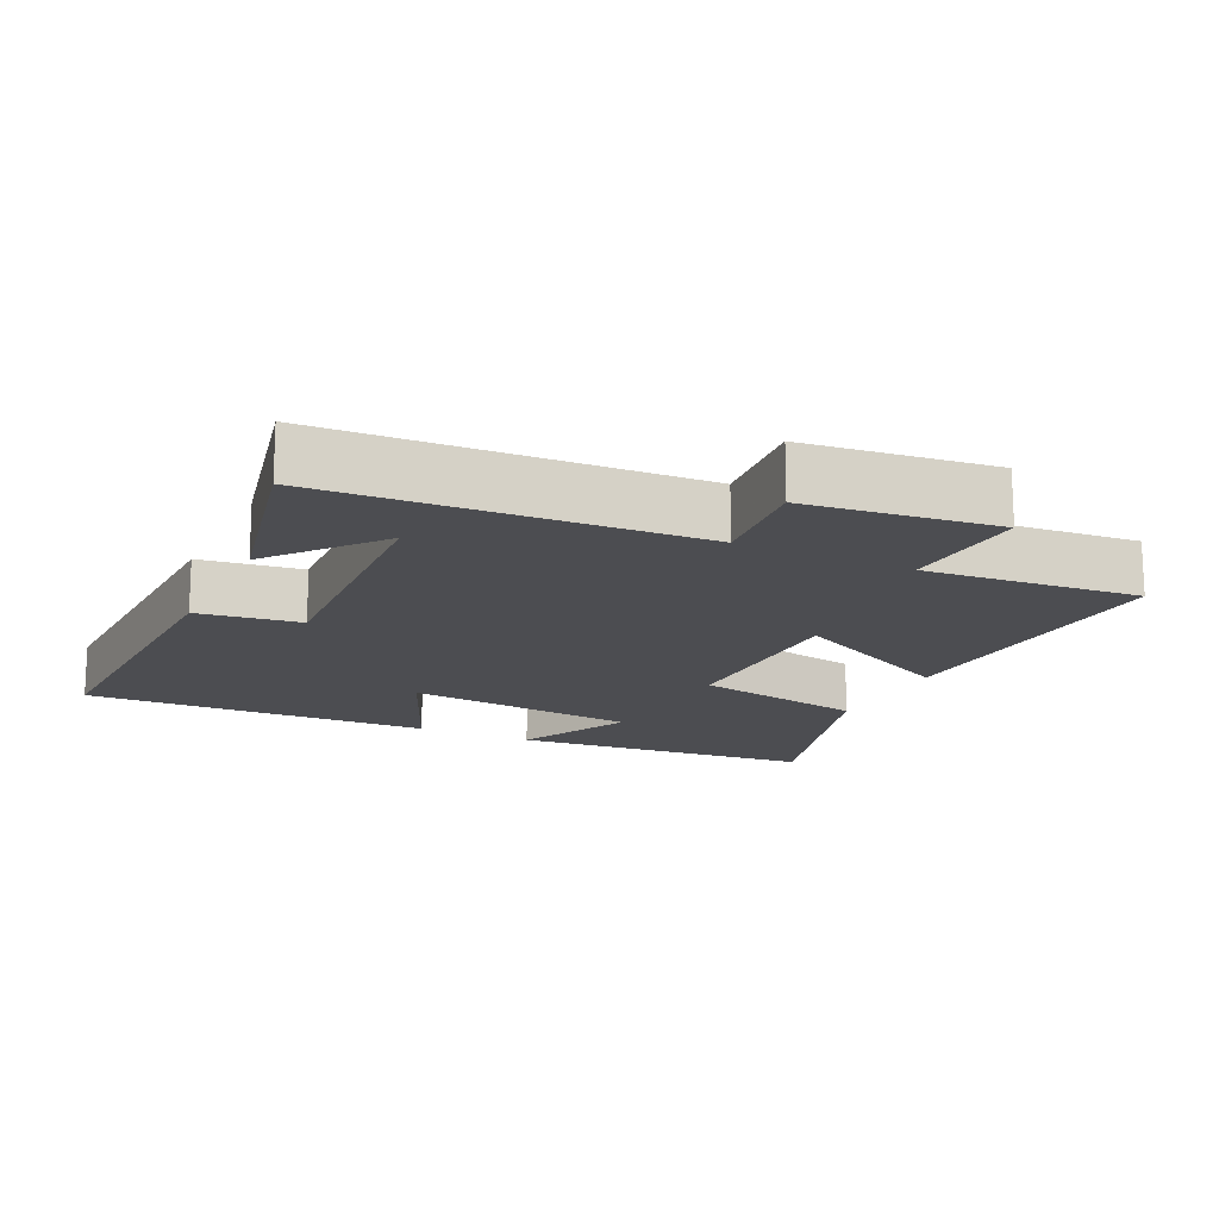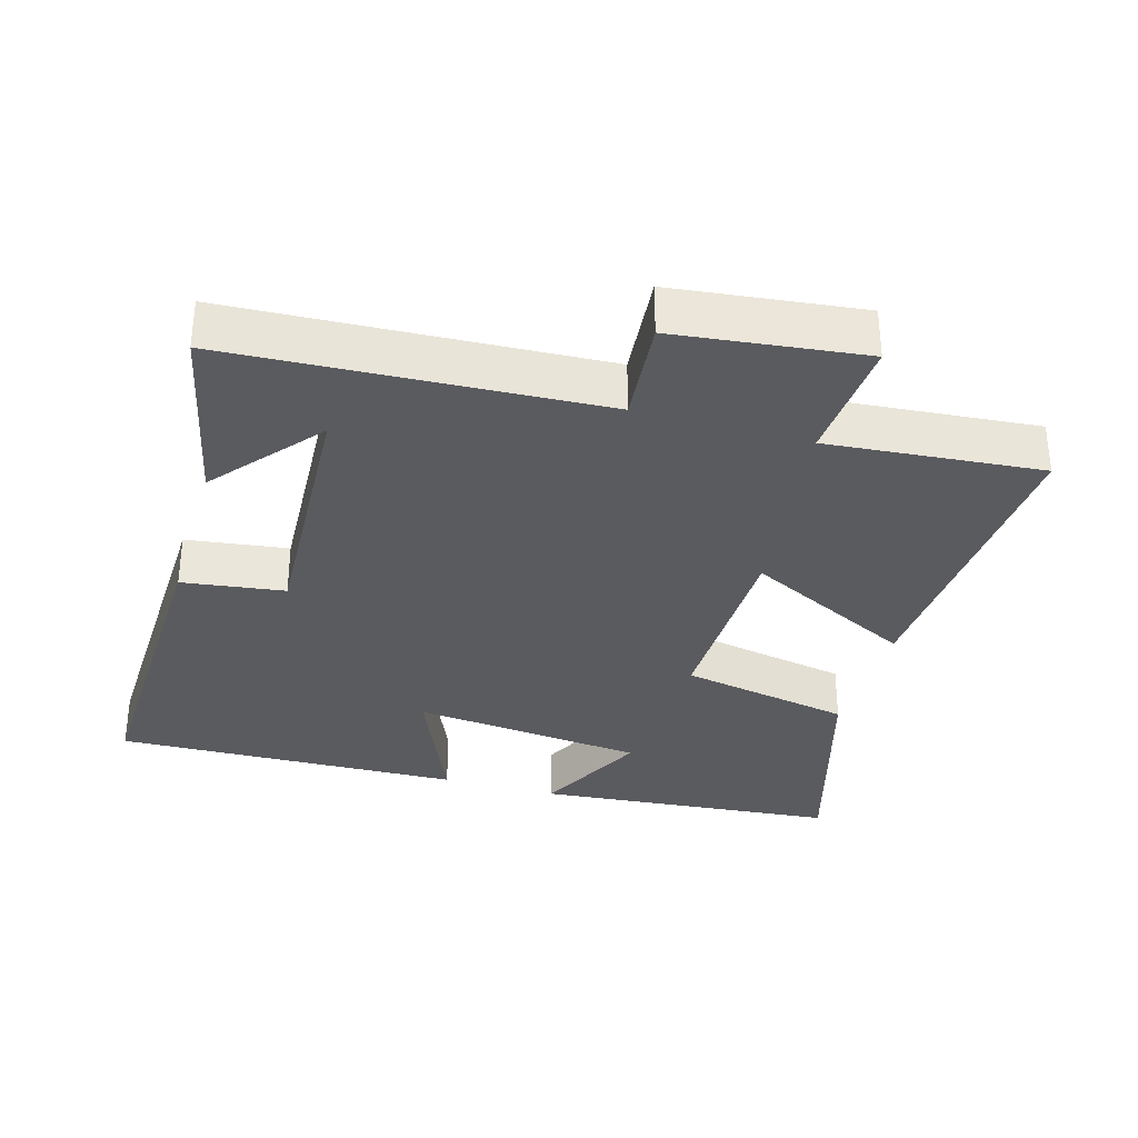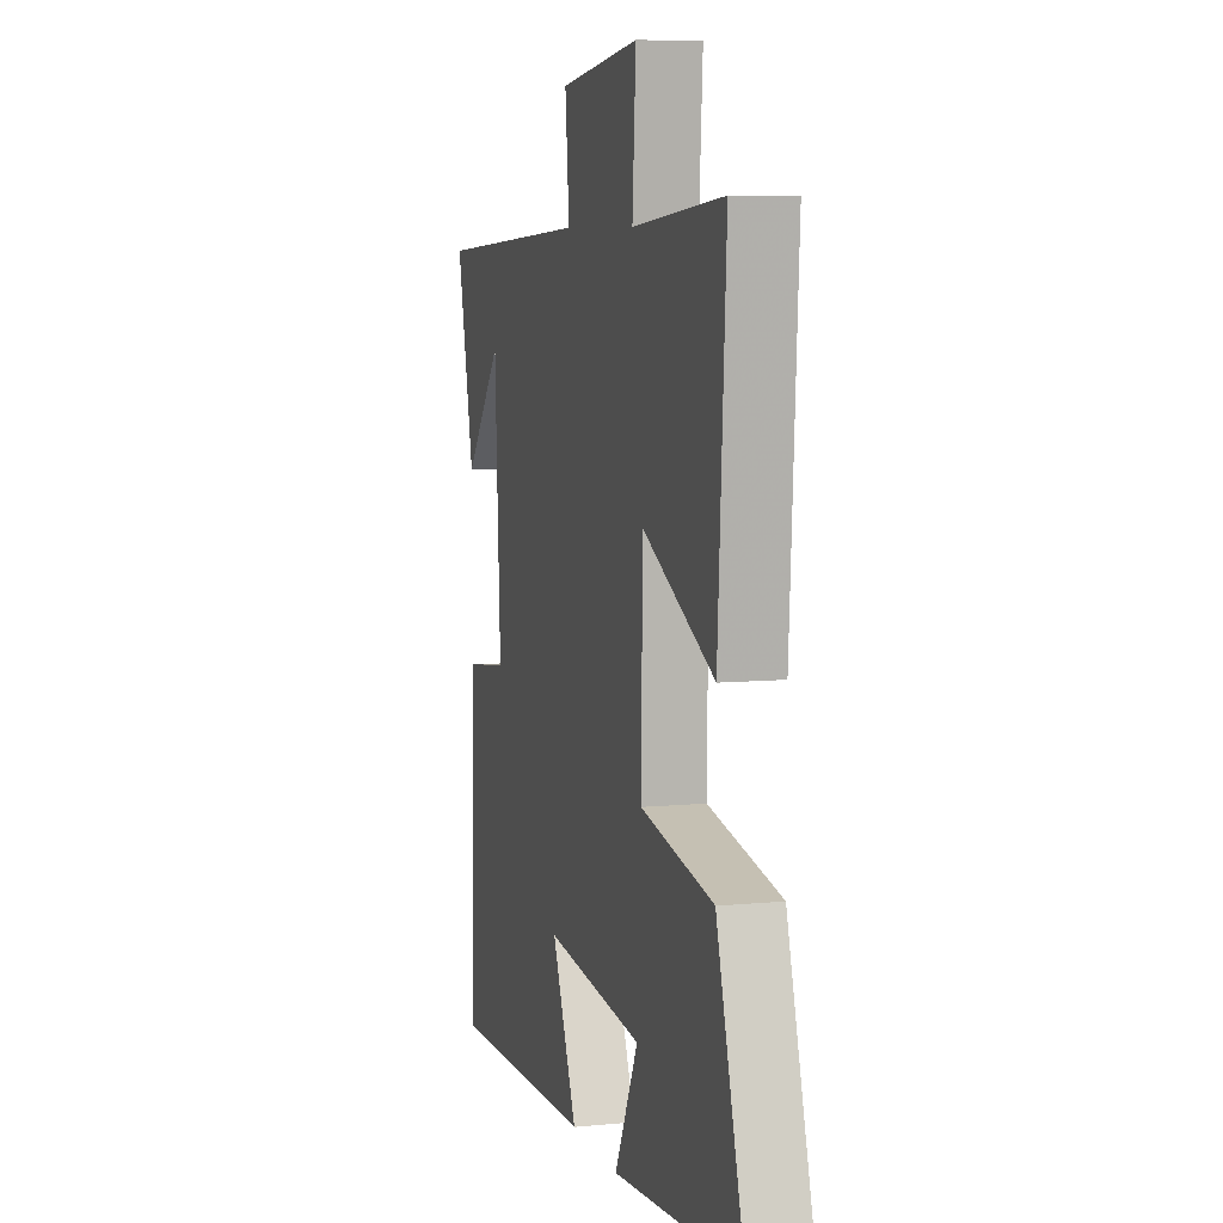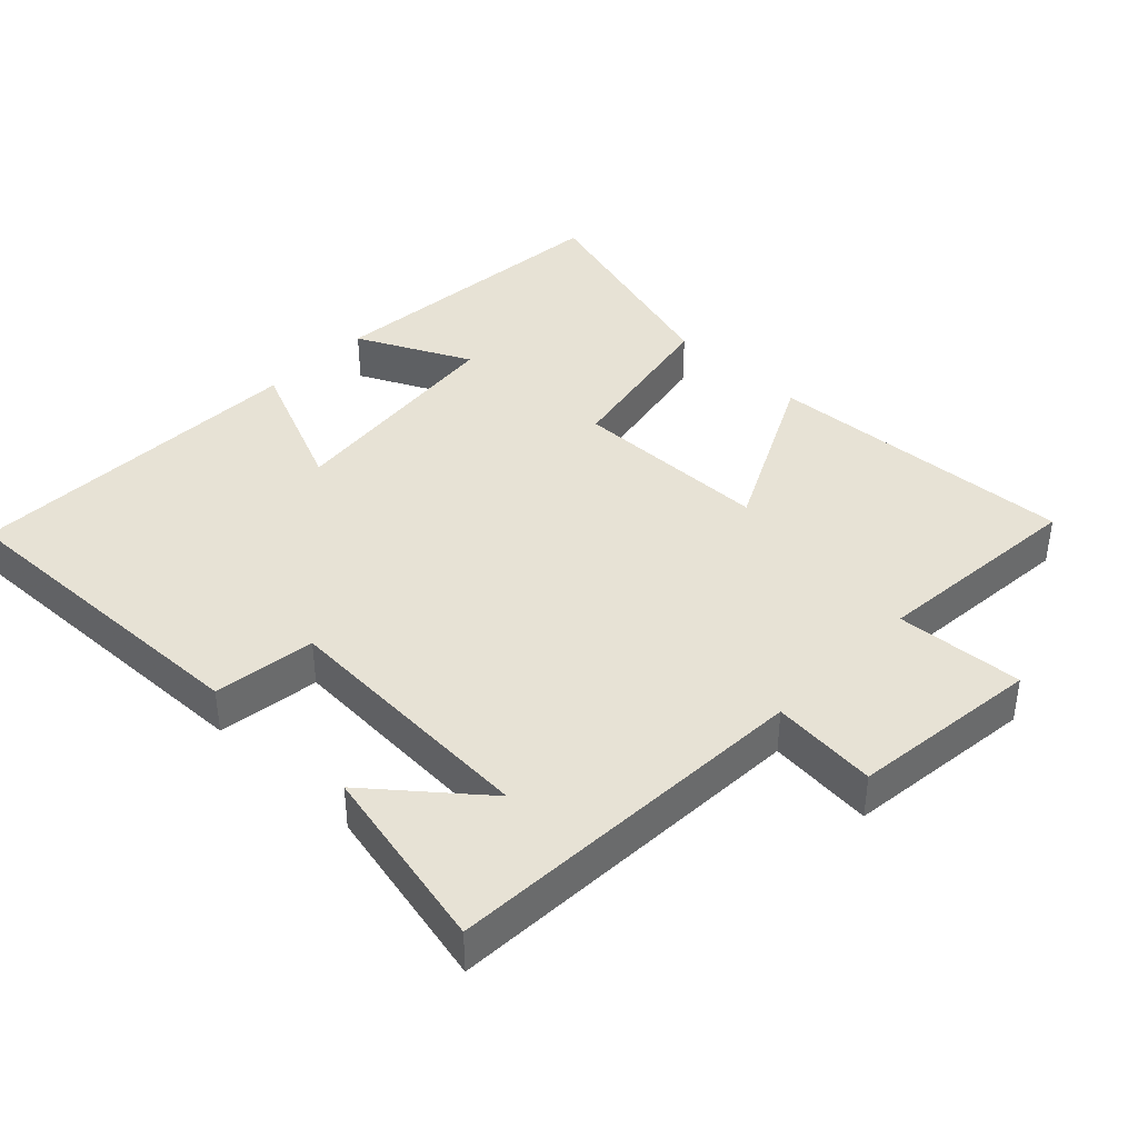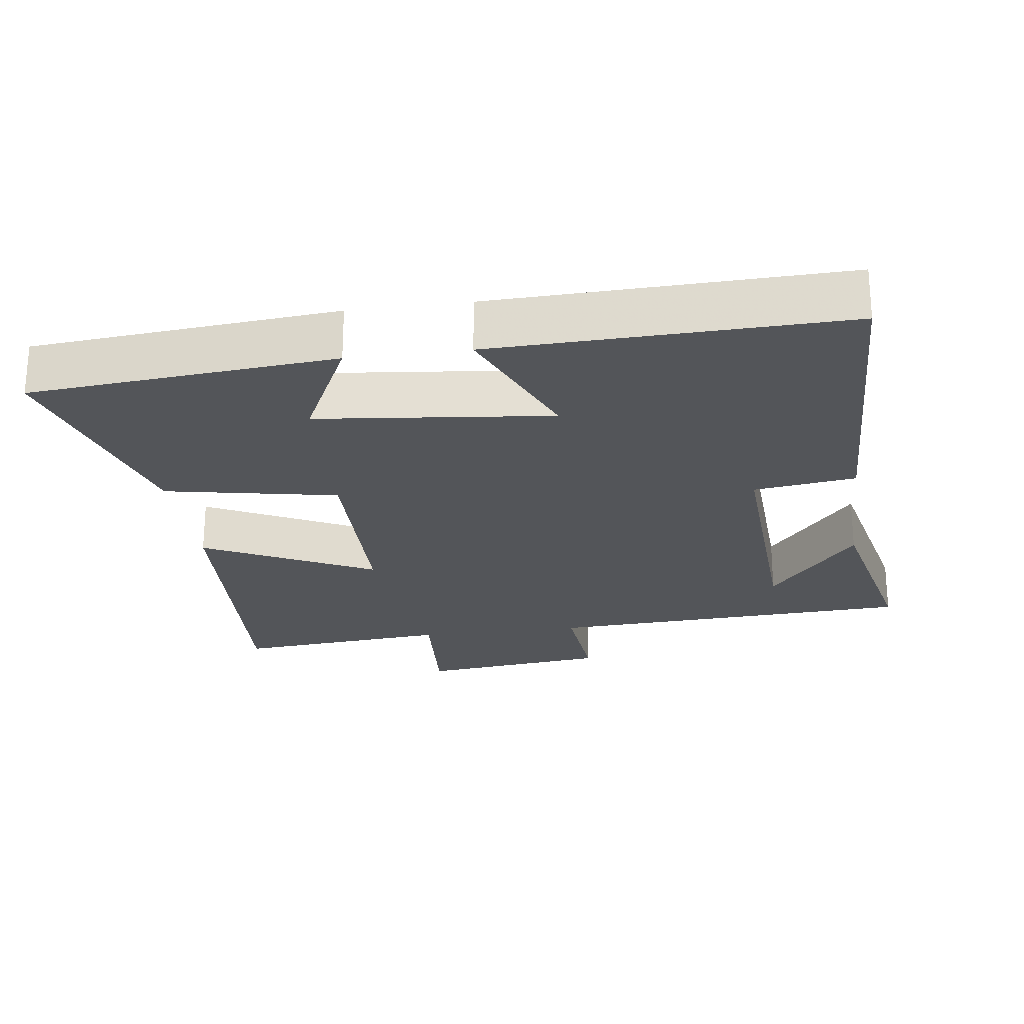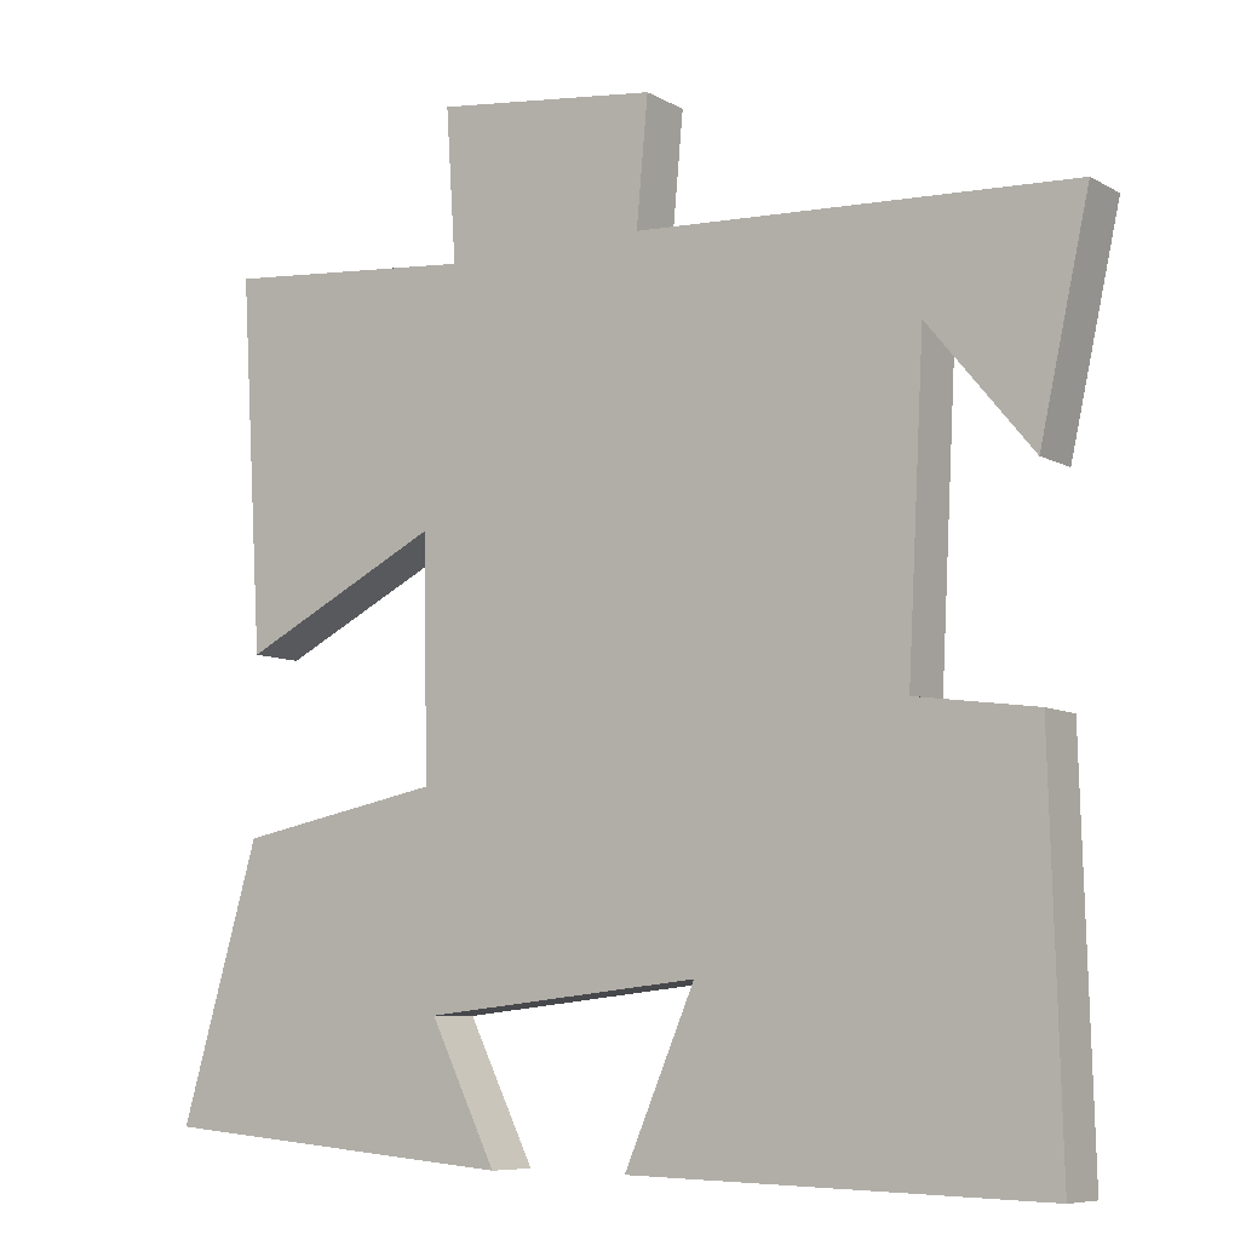
<metadata>
{"format":"obj","ext":"obj","renderer":"f3d","projection":"perspective","resolution":1024,"background":"white","views":[{"elev":-16.1,"azim":-25.5,"up":"+Y"},{"elev":-33.0,"azim":-16.2,"up":"+Y"},{"elev":7.2,"azim":74.2,"up":"+Z"},{"elev":40.2,"azim":-46.1,"up":"+Y"},{"elev":-24.1,"azim":-172.3,"up":"+Y"},{"elev":-7.9,"azim":-145.9,"up":"+Z"}]}
</metadata>
<code>
v 0.595 0.07 -0.461
v 0.158 0.07 -0.5
v 0.238 0.07 -0.336
v -0.098 0.07 -0.3
v -0.012 0.07 -0.5
v -0.513 0.07 -0.514
v -0.5 0.07 -0.044
v -0.353 0.07 -0.024
v -0.373 0.07 0.356
v -0.5 0.07 0.202
v -0.56 0.07 0.473
v -0.028 0.07 0.5
v -0.042 0.07 0.652
v 0.23 0.07 0.684
v 0.218 0.07 0.5
v 0.527 0.07 0.527
v 0.5 0.07 0.078
v 0.256 0.07 0.2
v 0.252 0.07 -0.086
v 0.5 0.07 -0.134
v 0.595 0 -0.461
v 0.158 0 -0.5
v 0.238 0 -0.336
v -0.098 0 -0.3
v -0.012 0 -0.5
v -0.513 0 -0.514
v -0.5 0 -0.044
v -0.353 0 -0.024
v -0.373 0 0.356
v -0.5 0 0.202
v -0.56 0 0.473
v -0.028 0 0.5
v -0.042 0 0.652
v 0.23 0 0.684
v 0.218 0 0.5
v 0.527 0 0.527
v 0.5 0 0.078
v 0.256 0 0.2
v 0.252 0 -0.086
v 0.5 0 -0.134
f 19 20 1
f 15 16 17 18
f 15 18 19
f 12 13 14 15
f 12 15 19
f 9 10 11
f 9 11 12
f 8 9 12 19
f 4 5 6 7
f 3 4 7 8
f 1 2 3
f 1 3 8 19
f 21 40 39
f 38 37 36 35
f 39 38 35
f 35 34 33 32
f 39 35 32
f 31 30 29
f 32 31 29
f 39 32 29 28
f 27 26 25 24
f 28 27 24 23
f 23 22 21
f 39 28 23 21
f 1 21 22 2
f 2 22 23 3
f 3 23 24 4
f 4 24 25 5
f 5 25 26 6
f 6 26 27 7
f 7 27 28 8
f 8 28 29 9
f 9 29 30 10
f 10 30 31 11
f 11 31 32 12
f 12 32 33 13
f 13 33 34 14
f 14 34 35 15
f 15 35 36 16
f 16 36 37 17
f 17 37 38 18
f 18 38 39 19
f 19 39 40 20
f 20 40 21 1

</code>
